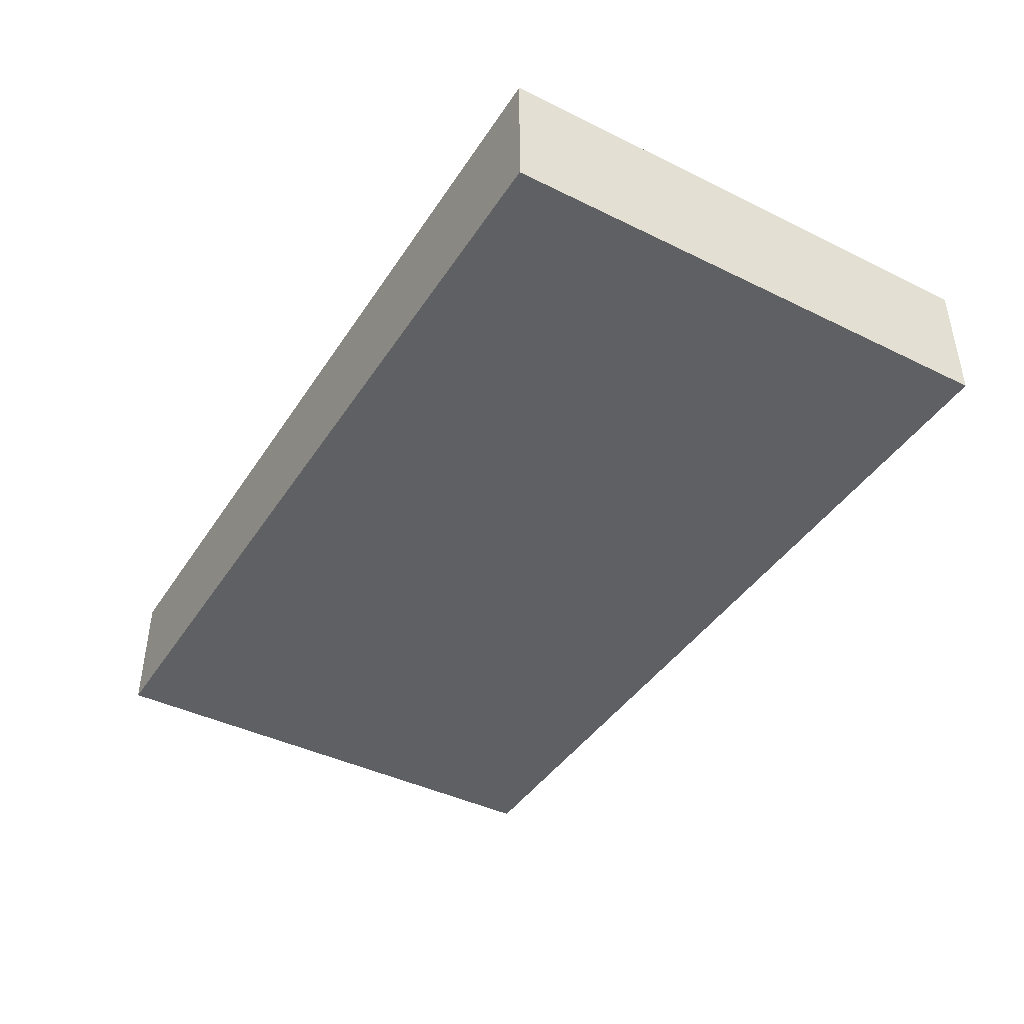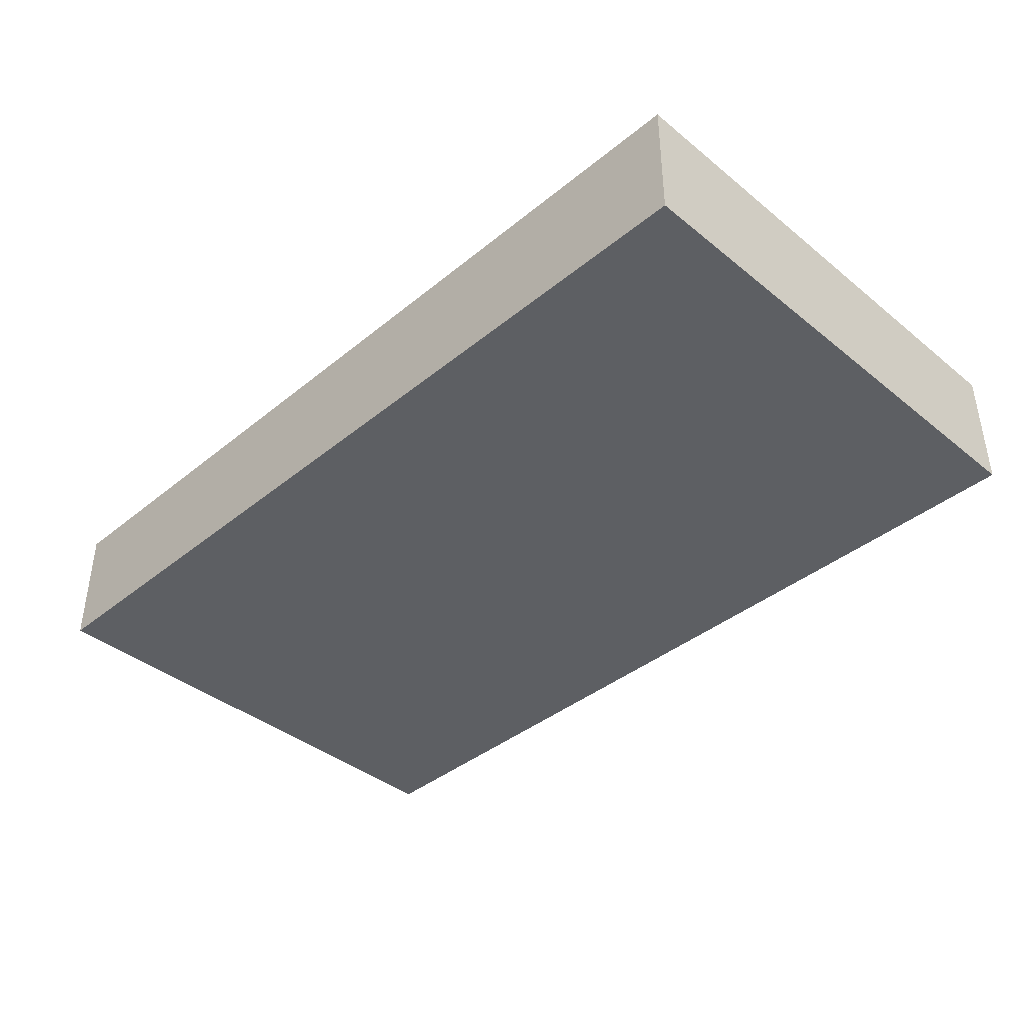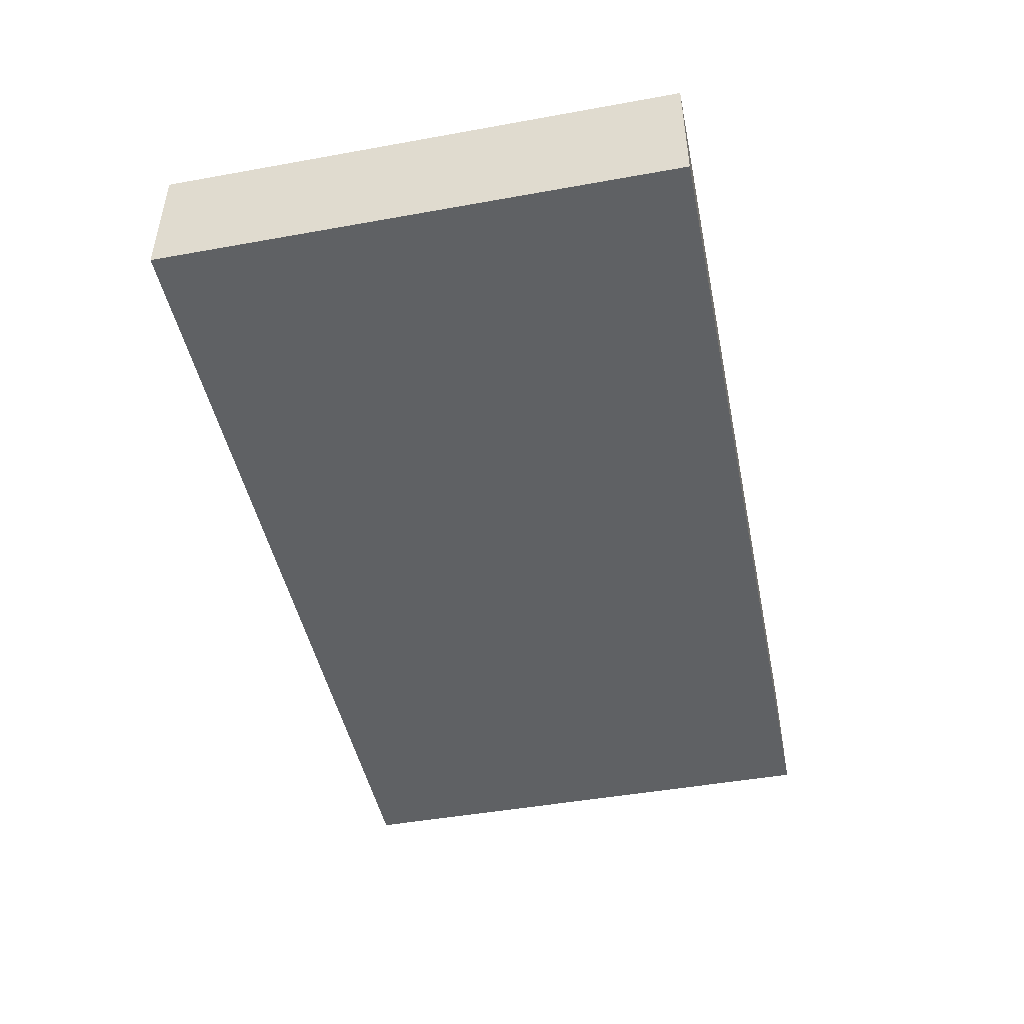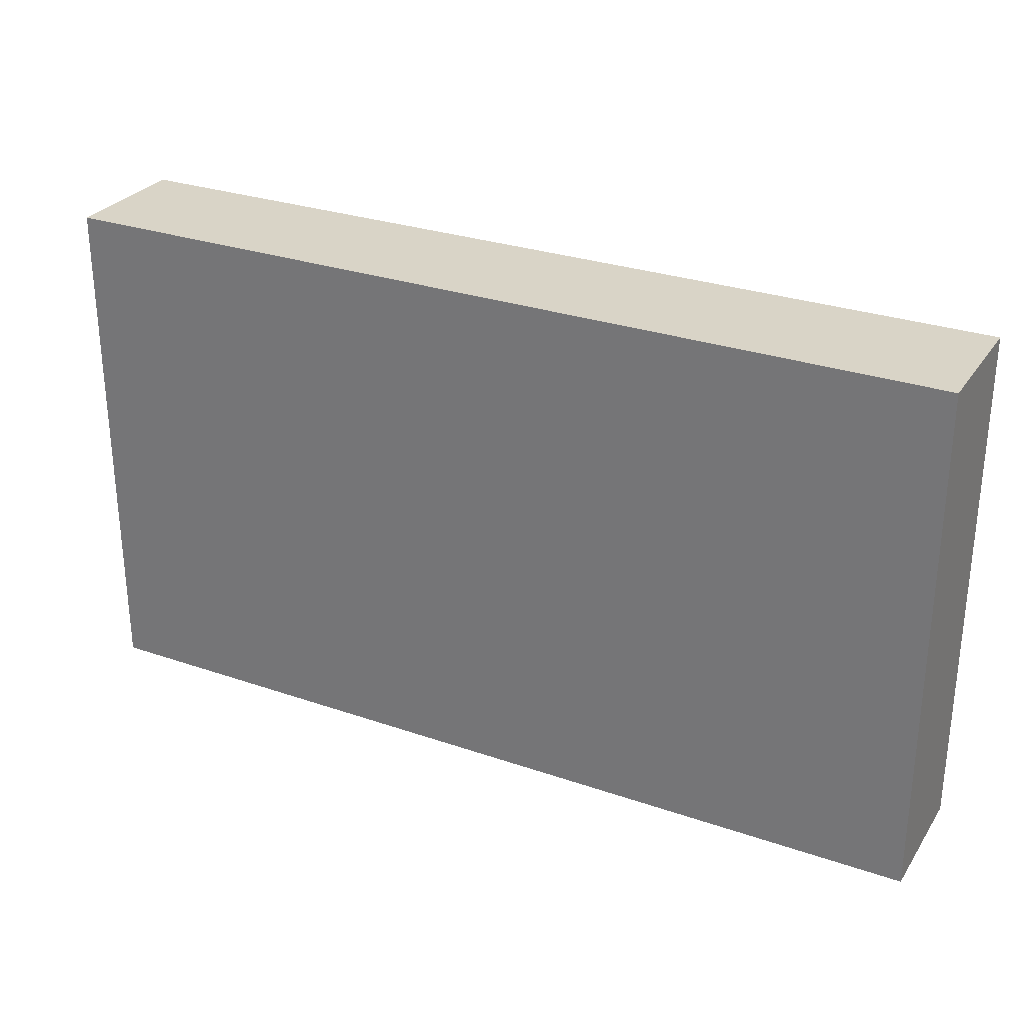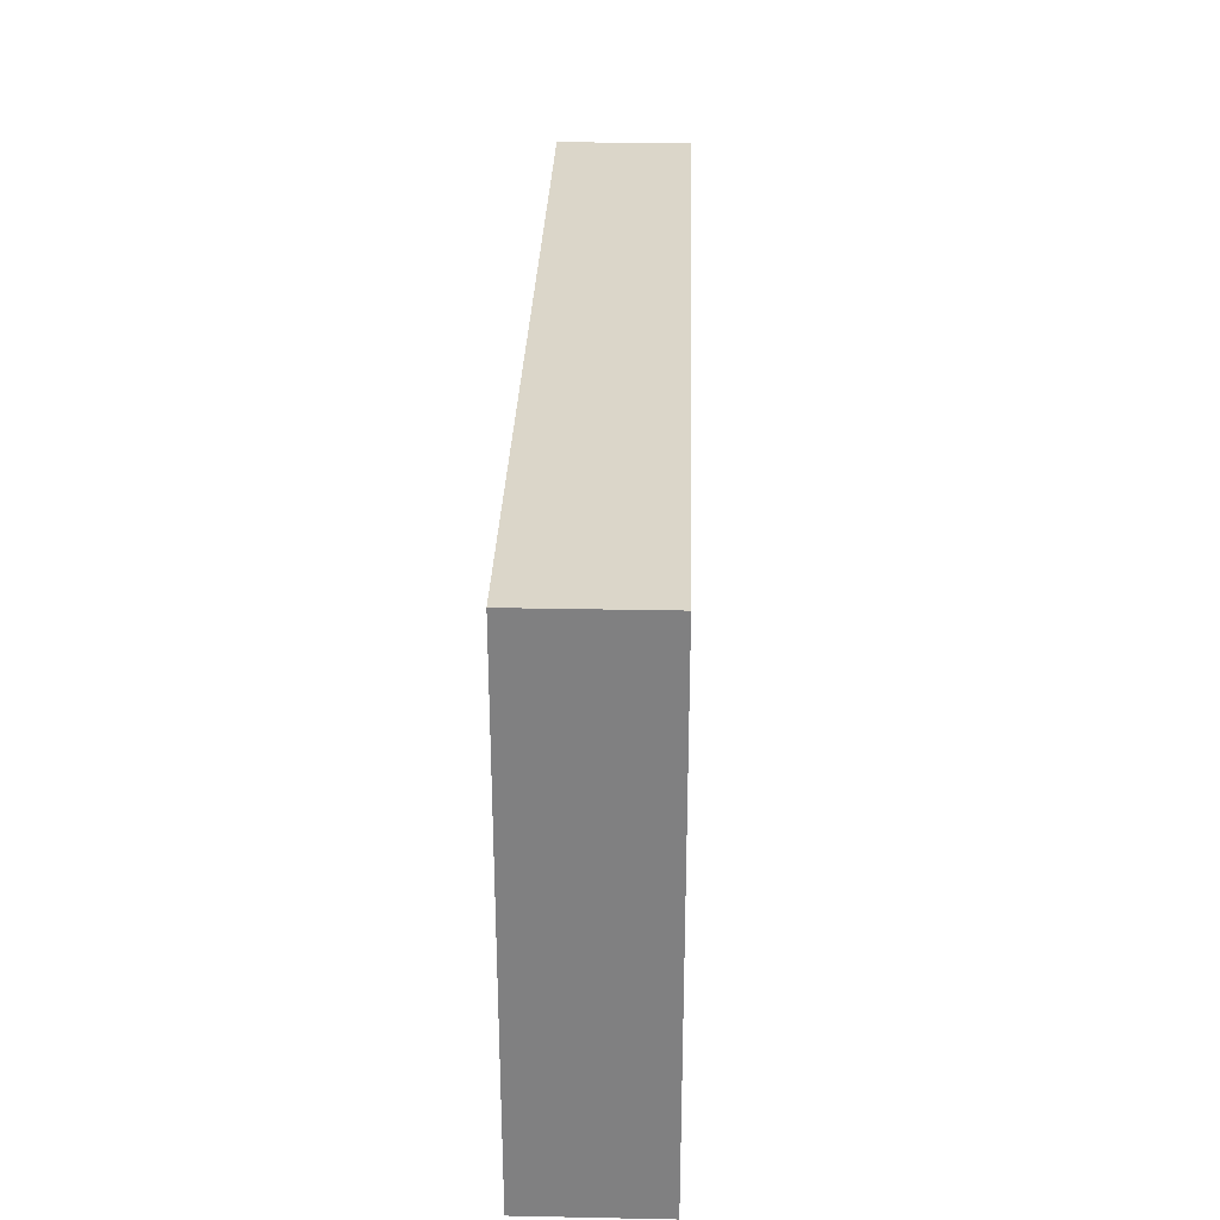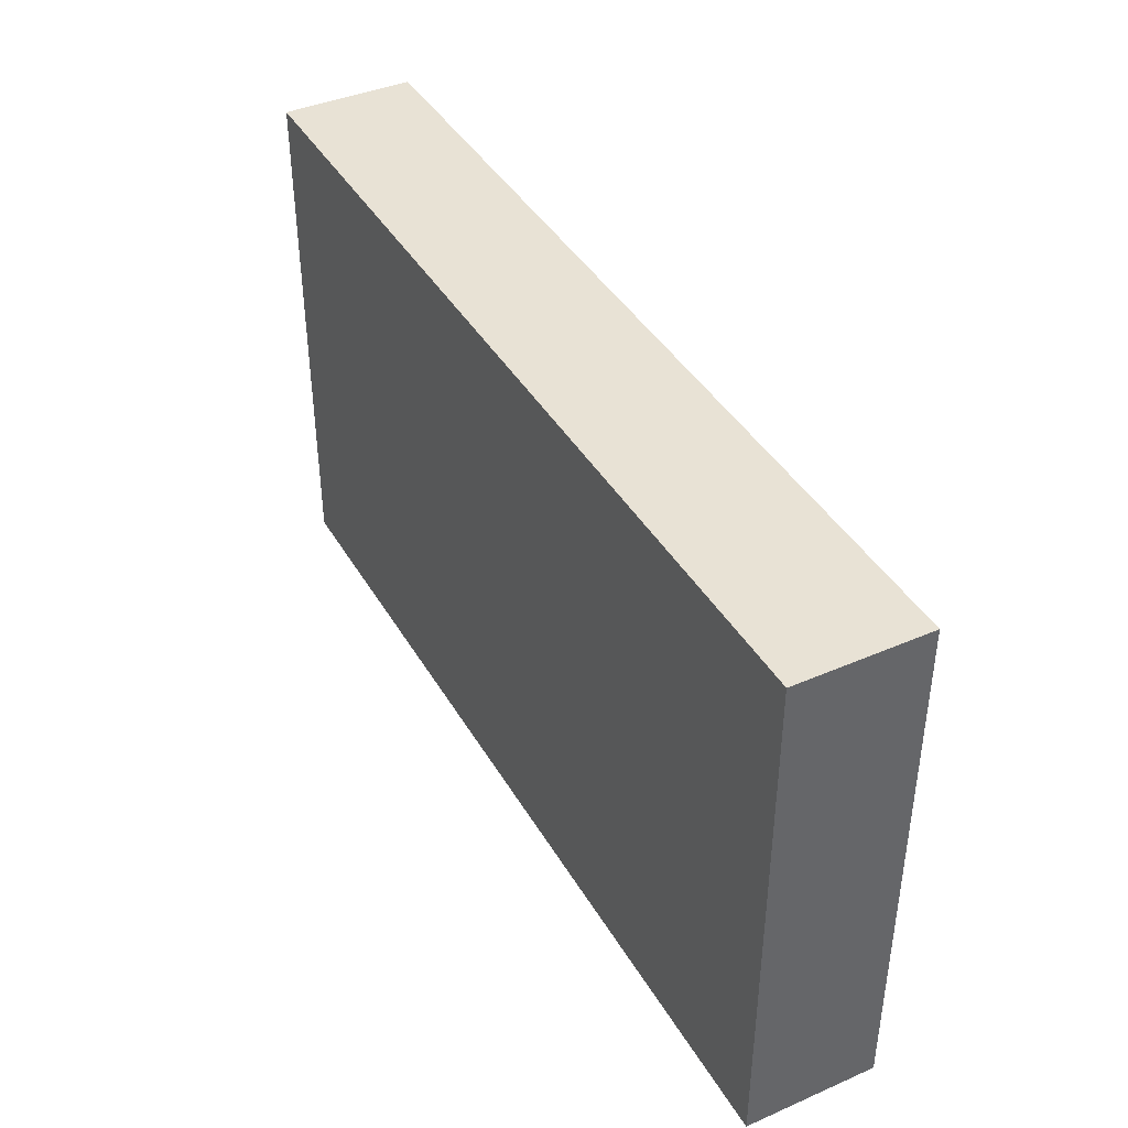
<metadata>
{"format":"obj","ext":"obj","renderer":"f3d","projection":"perspective","resolution":1024,"background":"white","views":[{"elev":-42.2,"azim":59.5,"up":"+Z"},{"elev":-39.9,"azim":-134.9,"up":"+Z"},{"elev":-46.6,"azim":-78.4,"up":"+Z"},{"elev":28.8,"azim":27.3,"up":"+Y"},{"elev":29.7,"azim":-88.3,"up":"+Y"},{"elev":40.9,"azim":-117.9,"up":"+Y"}]}
</metadata>
<code>
o Brick_Wall_03.001
v -39.52 0.1011 12
v -39.52 0.001061 11.9
v -39.52 0.001061 12
v -39.52 0.1011 11.9
v -39.52 0.4011 12
v -39.52 0.4011 11.9
v -38.82 0.001061 12
v -38.82 0.001061 11.9
v -38.82 0.2011 12
v -38.82 0.2011 11.9
v -38.82 0.3011 12
v -38.82 0.3011 11.9
v -38.82 0.4011 12
v -38.82 0.4011 11.9
v -39.42 0.1011 12
v -39.42 0.3011 12
v -39.22 0.1011 12
v -39.22 0.2011 12
v -39.22 0.3011 12
v -39.22 0.4011 12
v -39.02 0.1011 12
v -39.02 0.2011 12
v -39.02 0.3011 12
v -39.02 0.4011 12
v -38.92 0.001061 12
v -38.92 0.2011 12
v -39.42 0.1011 11.9
v -39.42 0.3011 11.9
v -39.22 0.1011 11.9
v -39.22 0.2011 11.9
v -39.22 0.3011 11.9
v -39.22 0.4011 11.9
v -39.02 0.1011 11.9
v -39.02 0.2011 11.9
v -39.02 0.3011 11.9
v -39.02 0.4011 11.9
v -38.92 0.001061 11.9
v -38.92 0.2011 11.9
f 1 2 3
f 4 2 1
f 5 4 1
f 6 4 5
f 7 8 9
f 9 8 10
f 9 10 11
f 11 10 12
f 11 12 13
f 13 12 14
f 15 1 3
f 15 5 1
f 16 5 15
f 17 15 3
f 17 16 15
f 18 16 17
f 19 5 16
f 19 16 18
f 20 5 19
f 21 18 17
f 21 17 3
f 22 20 19
f 22 18 21
f 22 19 18
f 23 20 22
f 24 20 23
f 25 21 3
f 25 22 21
f 25 23 22
f 26 23 25
f 7 26 25
f 9 23 26
f 9 26 7
f 11 24 23
f 11 23 9
f 13 24 11
f 2 4 27
f 4 6 27
f 27 6 28
f 2 27 29
f 27 28 29
f 29 28 30
f 28 6 31
f 30 28 31
f 31 6 32
f 29 30 33
f 2 29 33
f 31 32 34
f 33 30 34
f 30 31 34
f 34 32 35
f 35 32 36
f 2 33 37
f 33 34 37
f 34 35 37
f 37 35 38
f 37 38 8
f 38 35 10
f 8 38 10
f 35 36 12
f 10 35 12
f 12 36 14
f 2 25 3
f 37 7 25
f 37 25 2
f 8 7 37
f 5 20 6
f 20 24 32
f 6 20 32
f 24 13 36
f 32 24 36
f 36 13 14

</code>
